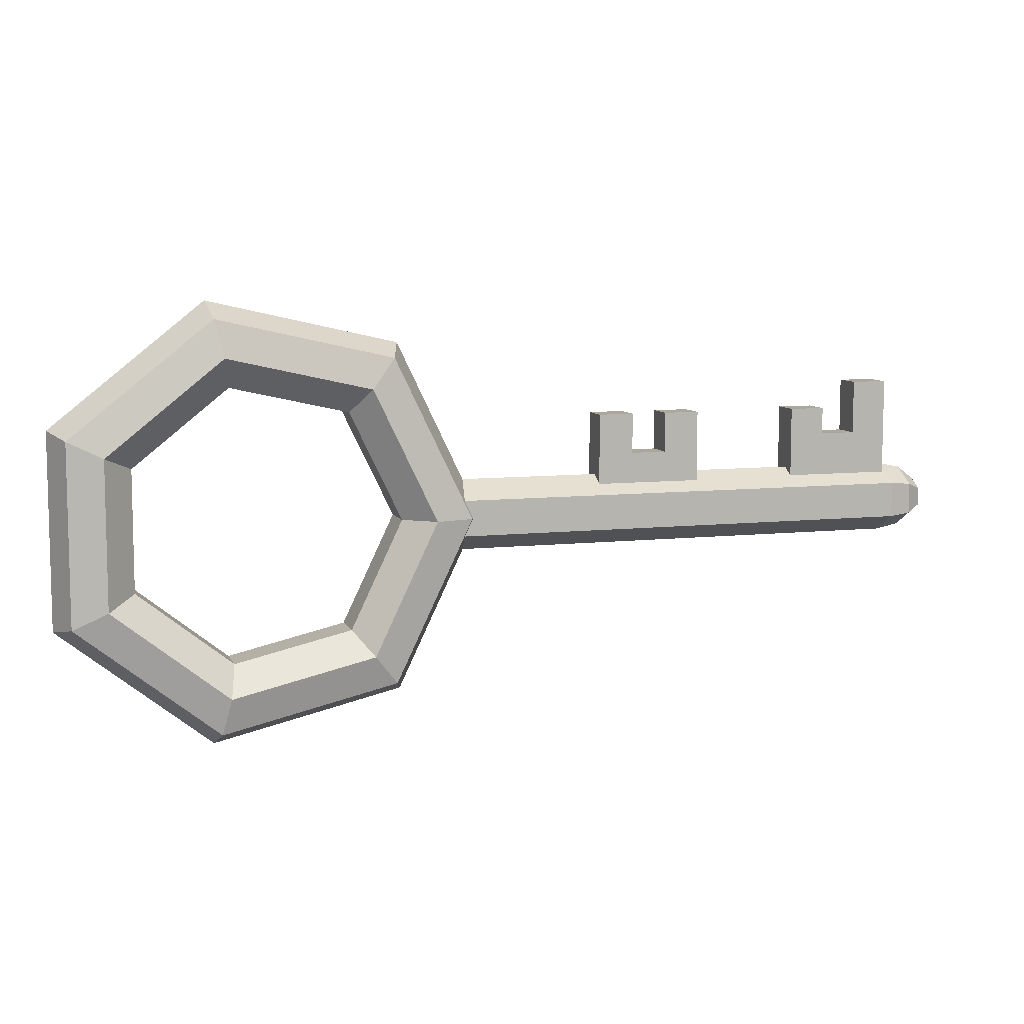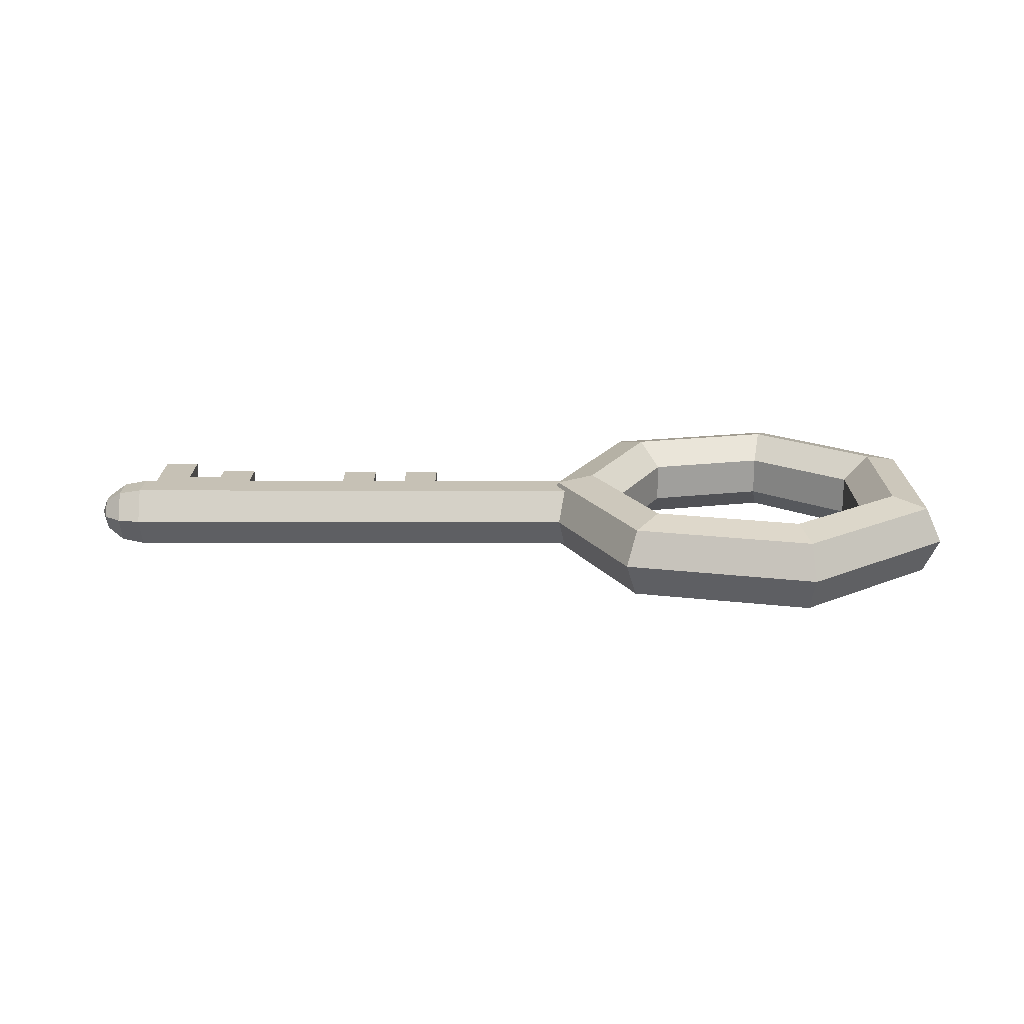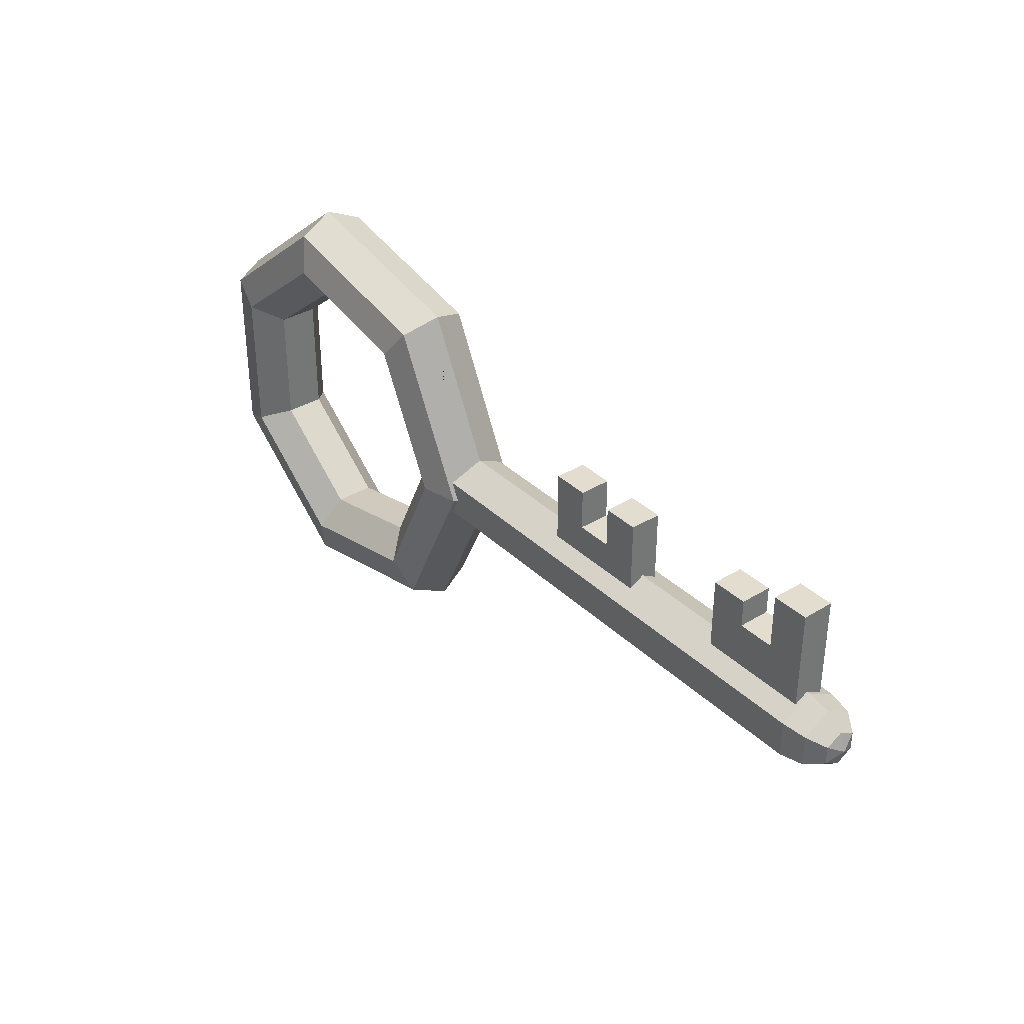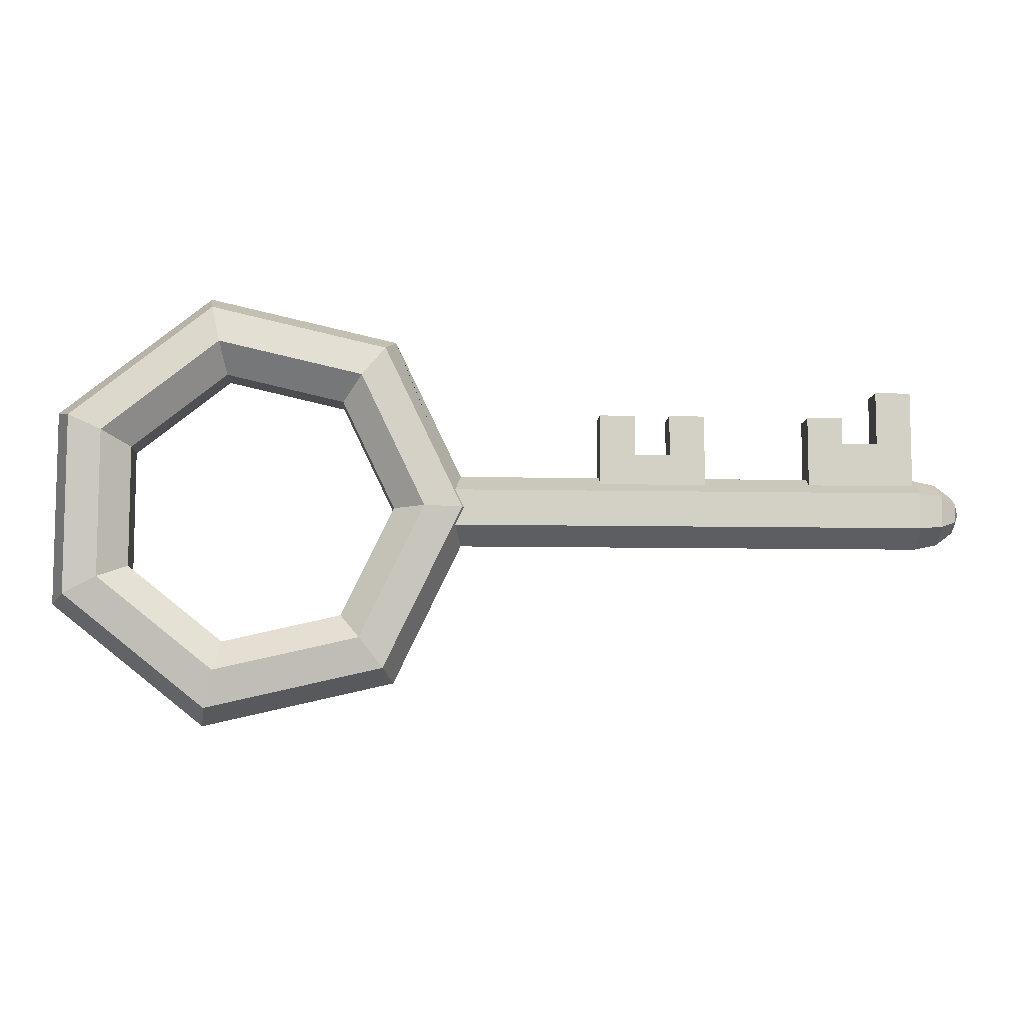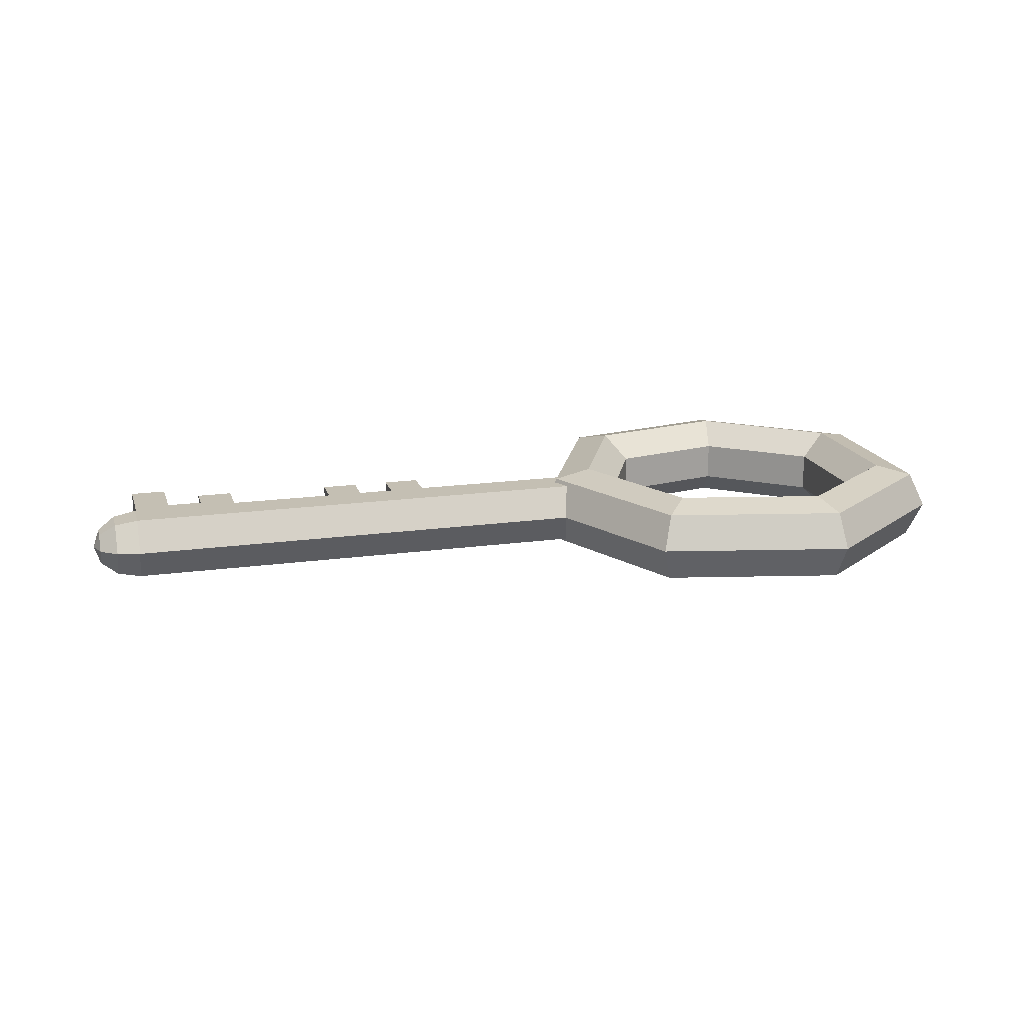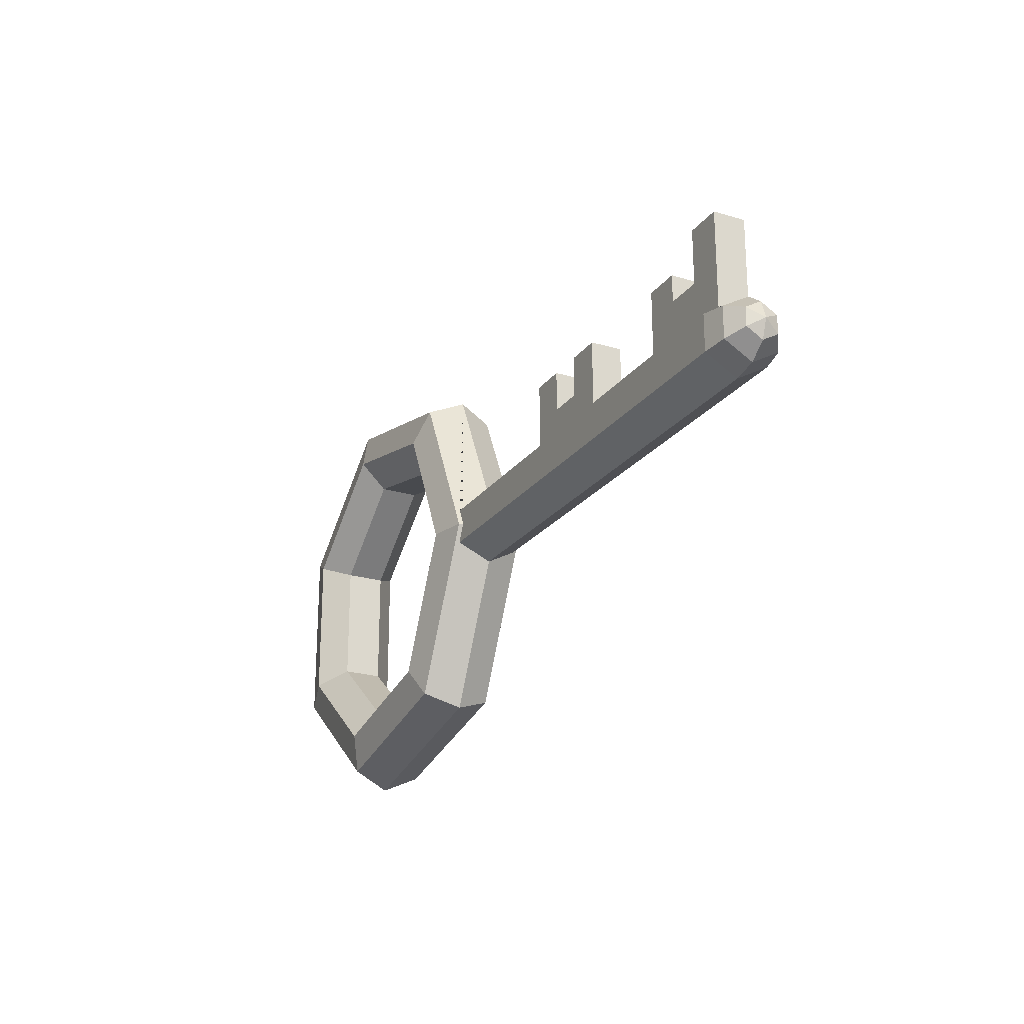
<metadata>
{"format":"obj","ext":"obj","renderer":"f3d","projection":"perspective","resolution":1024,"background":"white","views":[{"elev":8.3,"azim":-17.1,"up":"+Z"},{"elev":18.8,"azim":-179.8,"up":"+Y"},{"elev":35.6,"azim":51.1,"up":"+Z"},{"elev":-8.5,"azim":-3.2,"up":"+Z"},{"elev":17.7,"azim":164.6,"up":"+Y"},{"elev":-23.1,"azim":62.9,"up":"+Z"}]}
</metadata>
<code>
o Cylinder
v 3.744 -0.07423 0.1
v 3.144 -0.07423 0.1
v 2.544 -0.08248 0.1
v 1.944 -0.08248 0.1
v 3.744 0.09897 0.1
v 3.144 0.09897 0.1
v 2.544 0.09073 0.1
v 1.944 0.09073 0.1
v 3.744 -0.07423 0.7
v 3.744 0.09897 0.7
v 2.544 -0.08248 0.55
v 1.944 -0.08248 0.55
v 2.544 0.09073 0.55
v 1.944 0.09073 0.55
v 3.544 -0.07423 0.7
v 3.544 0.09897 0.7
v 3.544 0.09897 0.4
v 3.344 0.09897 0.4
v 3.344 -0.07423 0.4
v 3.544 -0.07423 0.4
v 3.144 0.09897 0.55
v 3.144 -0.07423 0.55
v 3.344 -0.07423 0.55
v 3.344 0.09897 0.55
v 2.344 -0.08248 0.55
v 2.144 -0.08248 0.55
v 2.344 0.09073 0.55
v 2.144 0.09073 0.55
v 2.344 0.09073 0.325
v 2.144 0.09073 0.325
v 2.344 -0.08248 0.325
v 2.144 -0.08248 0.325
v 1.118 0.1732 -0.1
v 1.118 0.1732 0.1
v 1.167 0.1732 0
v 1.156 0.1955 0
v 0.9444 0.2437 0
v 0.7748 0.1085 0
v 0.7748 -0.1085 0
v 0.9444 -0.2437 0
v 1.156 -0.1955 0
v 0.7794 0 -0.9773
v 0.7207 0.1955 -0.9037
v 0.5888 0.2437 -0.7383
v 0.4831 0.1085 -0.6057
v 0.4831 -0.1085 -0.6057
v 0.5888 -0.2437 -0.7383
v 0.7207 -0.1955 -0.9037
v -0.2782 0 -1.219
v -0.2572 0.1955 -1.127
v -0.2101 0.2437 -0.9207
v -0.1724 0.1085 -0.7553
v -0.1724 -0.1085 -0.7553
v -0.2101 -0.2437 -0.9207
v -0.2572 -0.1955 -1.127
v -1.126 0 -0.5424
v -1.041 0.1955 -0.5015
v -0.8508 0.2437 -0.4097
v -0.698 0.1085 -0.3362
v -0.698 -0.1085 -0.3362
v -0.8508 -0.2437 -0.4097
v -1.041 -0.1955 -0.5015
v -1.126 0 0.5424
v -1.041 0.1955 0.5015
v -0.8508 0.2437 0.4097
v -0.698 0.1085 0.3362
v -0.698 -0.1085 0.3362
v -0.8508 -0.2437 0.4097
v -1.041 -0.1955 0.5015
v -0.2782 0 1.219
v -0.2572 0.1955 1.127
v -0.2101 0.2437 0.9207
v -0.1724 0.1085 0.7553
v -0.1724 -0.1085 0.7553
v -0.2101 -0.2437 0.9207
v -0.2572 -0.1955 1.127
v 0.7794 0 0.9773
v 0.7207 0.1955 0.9037
v 0.5888 0.2437 0.7383
v 0.4831 0.1085 0.6057
v 0.4831 -0.1085 0.6057
v 0.5888 -0.2437 0.7383
v 0.7207 -0.1955 0.9037
v 1.154 0 -0.2
v 1.118 0.1732 -0.1
v 1.167 0.1732 0
v 1.167 -0.1732 0
v 1.118 -0.1732 -0.1
v 1.154 0 0.2
v 1.118 0.1732 0.1
v 1.118 -0.1732 0.1
v 2.144 0.09073 0.1
v 3.544 0.09897 0.1
v 3.344 0.09897 0.1
v 2.344 0.09073 0.1
v 3.544 -0.07423 0.1
v 2.344 -0.08248 0.1
v 3.344 -0.07423 0.1
v 2.144 -0.08248 0.1
v 3.762 0 -0.2
v 4.019 0 -0.002132
v 3.89 0 -0.1735
v 3.985 0 -0.1011
v 3.762 -0.1732 -0.1
v 4.019 -0.001846 -0.001066
v 3.89 -0.1502 -0.08675
v 3.985 -0.08753 -0.05053
v 4.019 -0.001846 0.001066
v 3.762 -0.1732 0.1
v 3.985 -0.08753 0.05053
v 3.89 -0.1502 0.08675
v 3.762 0 0.2
v 4.019 0 0.002132
v 3.89 0 0.1735
v 3.985 0 0.1011
v 4.019 0.001847 0.001066
v 3.762 0.1732 0.1
v 3.985 0.08753 0.05053
v 3.89 0.1502 0.08675
v 4.019 0.001847 -0.001066
v 3.762 0.1732 -0.1
v 3.985 0.08753 -0.05053
v 3.89 0.1502 -0.08675
f 121 100 84 85
f 30 32 31 29
f 15 9 10 16
f 24 21 22 23
f 25 11 13 27
f 17 18 19 20
f 20 15 16 17
f 19 18 24 23
f 12 26 28 14
f 29 31 25 27
f 30 28 26 32
f 43 36 86 85 84 42
f 36 43 44 37
f 37 44 45 38
f 38 45 46 39
f 39 46 47 40
f 40 47 48 41
f 87 41 48 42 84 88
f 42 49 50 43
f 43 50 51 44
f 44 51 52 45
f 45 52 53 46
f 46 53 54 47
f 47 54 55 48
f 48 55 49 42
f 49 56 57 50
f 50 57 58 51
f 51 58 59 52
f 52 59 60 53
f 53 60 61 54
f 54 61 62 55
f 55 62 56 49
f 56 63 64 57
f 57 64 65 58
f 58 65 66 59
f 59 66 67 60
f 60 67 68 61
f 61 68 69 62
f 62 69 63 56
f 63 70 71 64
f 64 71 72 65
f 65 72 73 66
f 66 73 74 67
f 67 74 75 68
f 68 75 76 69
f 69 76 70 63
f 70 77 78 71
f 71 78 79 72
f 72 79 80 73
f 73 80 81 74
f 74 81 82 75
f 75 82 83 76
f 76 83 77 70
f 86 36 78 77 89 90
f 78 36 37 79
f 79 37 38 80
f 80 38 39 81
f 81 39 40 82
f 82 40 41 83
f 77 83 41 87 91 89
f 4 8 7 3
f 6 5 1 2
f 21 6 2 22
f 24 18 94 6 21
f 17 93 94 18
f 16 10 5 93 17
f 28 30 92 8 14
f 92 30 29 95
f 27 13 7 95 29
f 12 14 8 4
f 4 99 32 26 12
f 97 31 32 99
f 3 11 25 31 97
f 13 11 3 7
f 10 9 1 5
f 15 20 96 1 9
f 98 96 20 19
f 22 2 98 19 23
f 109 112 89 91
f 105 101 120 116 113 108
f 109 91 87 88 104
f 35 34 117 121 33
f 117 90 89 112
f 105 108 110 107
f 107 110 111 106
f 106 111 109 104
f 113 116 118 115
f 115 118 119 114
f 114 119 117 112
f 101 105 107 103
f 103 107 106 102
f 102 106 104 100
f 108 113 115 110
f 110 115 114 111
f 111 114 112 109
f 116 120 122 118
f 118 122 123 119
f 119 123 121 117
f 100 121 123 102
f 102 123 122 103
f 103 122 120 101
f 104 88 84 100

</code>
